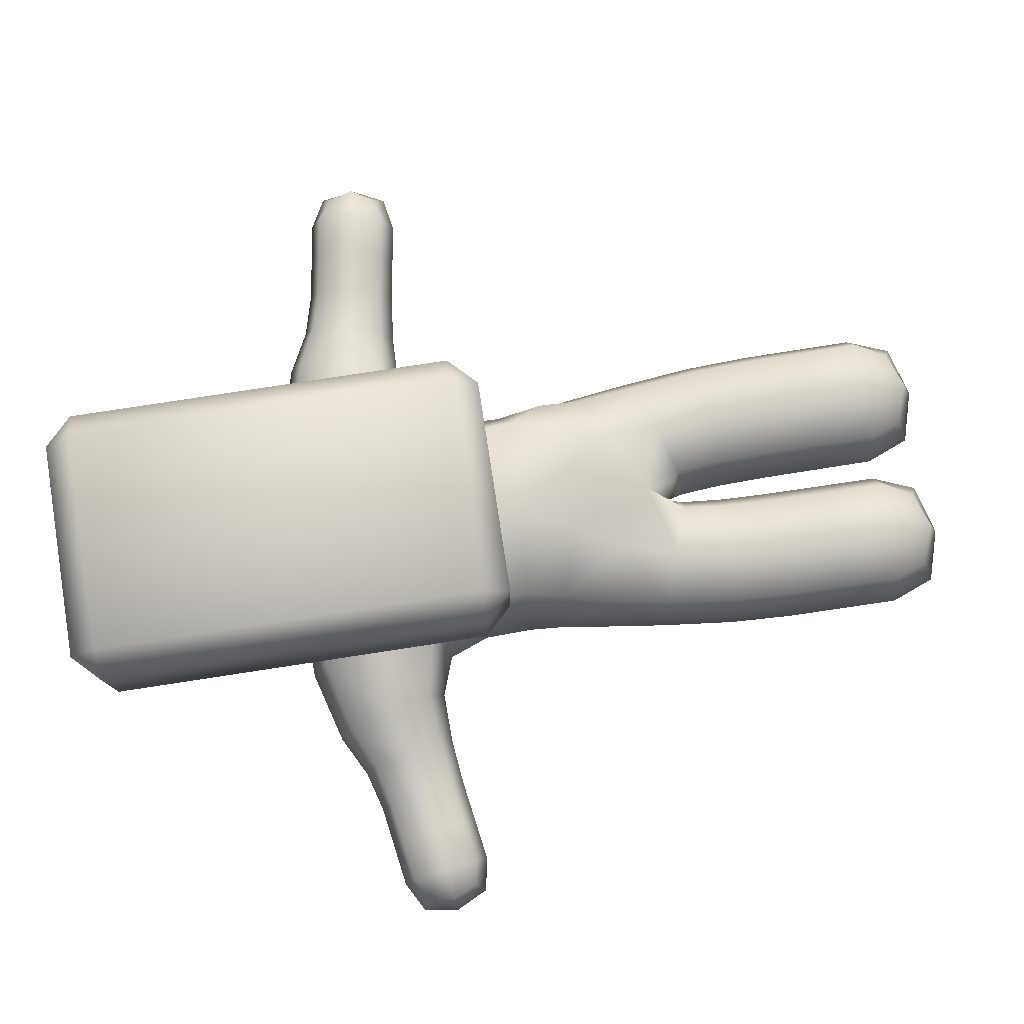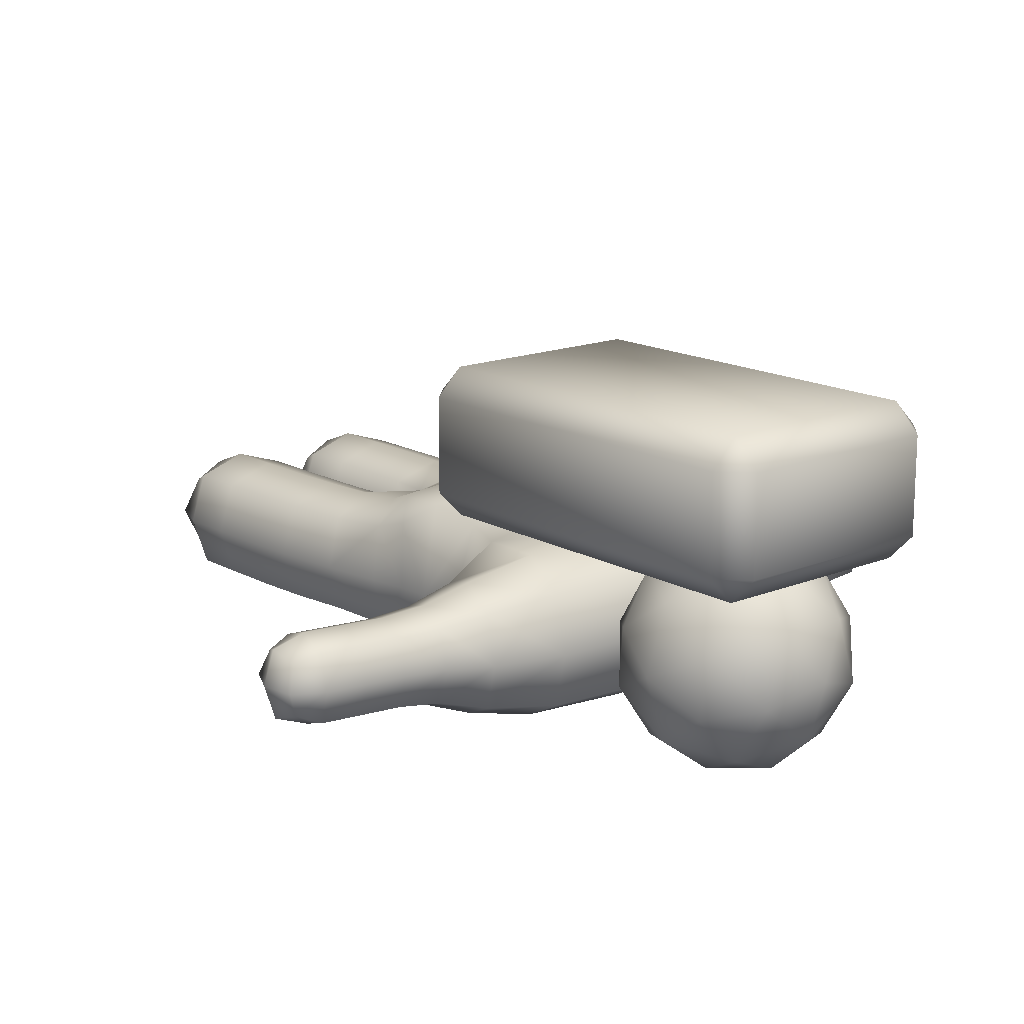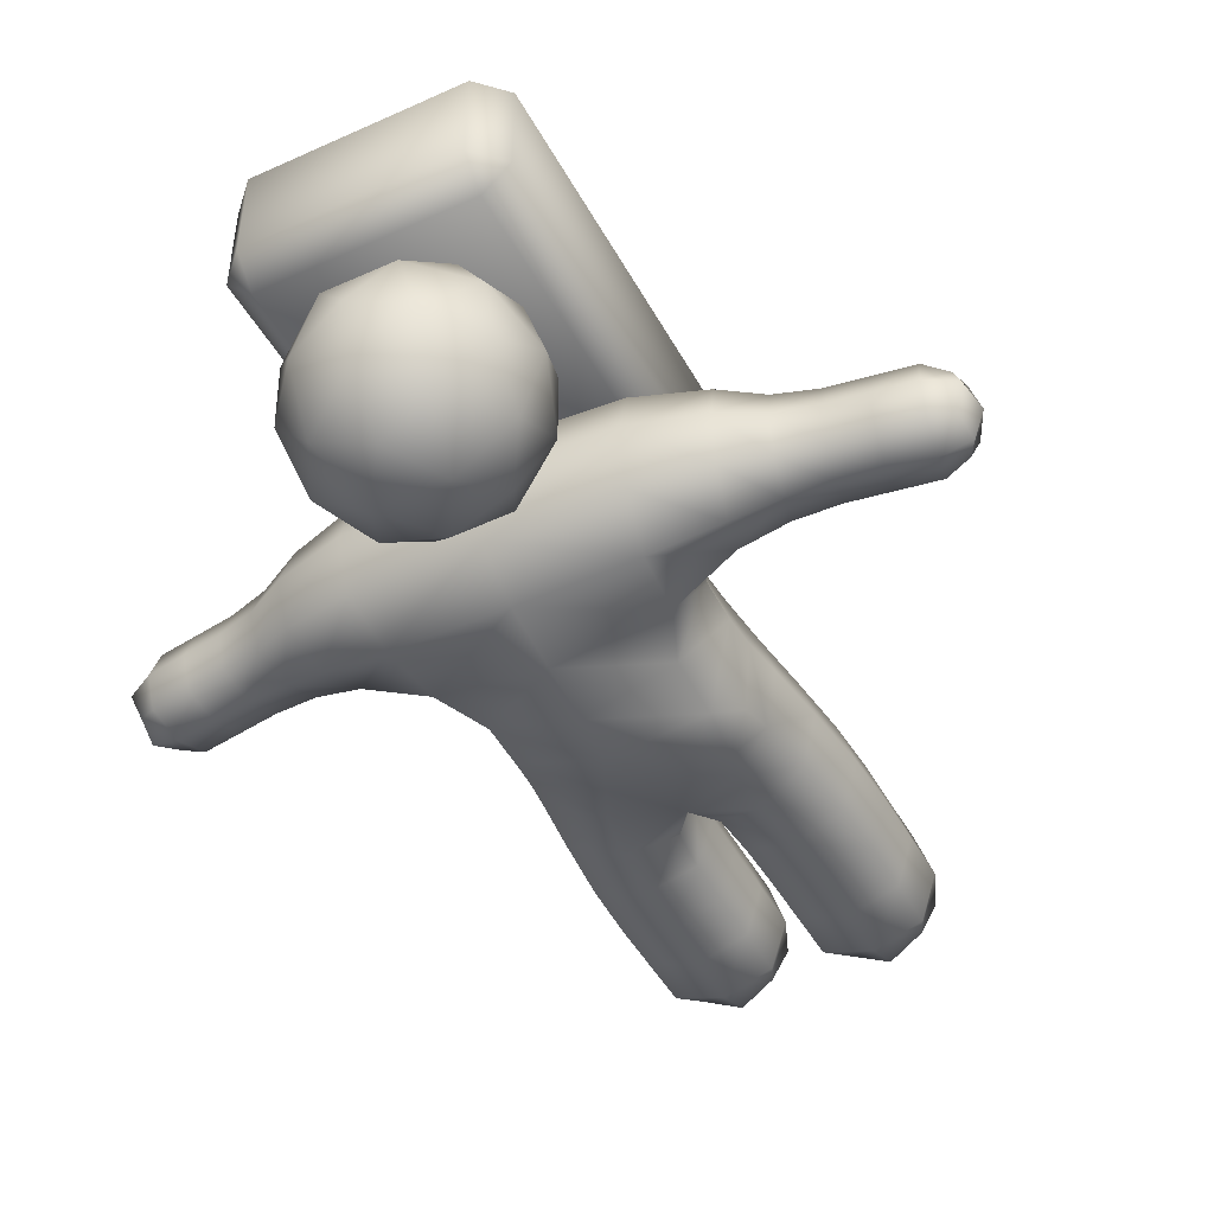
<metadata>
{"format":"obj","ext":"obj","renderer":"f3d","projection":"perspective","resolution":1024,"background":"white","views":[{"elev":79.1,"azim":-98.7,"up":"+Z"},{"elev":15.7,"azim":139.6,"up":"+Z"},{"elev":-45.8,"azim":-152.8,"up":"+Z"}]}
</metadata>
<code>
o afronaut
v 0.06624 -0.1099 -0.1967
v -0.5932 0.3113 -0.09635
v -0.5754 0.2166 -0
v -0.2578 -0.06277 -0.000115
v 0.1727 -0.1459 0.1797
v -0.4057 0.3529 0.1424
v -0.438 0.4759 -0
v -0.4057 0.3529 -0.1424
v -0.3735 0.2299 -0
v -0.1727 -0.1459 -0.1797
v 0.000332 0.1127 -0.2317
v -0.2557 0.1127 -0.000115
v -0.000332 0.1127 0.2317
v 0.2557 0.1127 0.000115
v 0.2578 -0.06277 0.000115
v 0.1674 -0.9574 0
v 0 0.5324 -0
v 0.8582 0.2692 0
v -0.1674 -0.9574 -0
v -0.06624 -0.1099 0.1967
v -0.8582 0.2692 -0
v -0 0.3806 0.1884
v 0 0.3806 -0.1884
v -0.6109 0.406 -0
v -0.5932 0.3113 0.09635
v -0.7547 0.1881 -0
v -0.7698 0.2833 -0.09635
v -0.7849 0.3784 -0
v -0.7698 0.2833 0.09635
v -0.02087 -0.8353 -0
v -0.1667 -0.8346 -0.1459
v -0.3126 -0.8338 -0
v -0.1667 -0.8346 0.1459
v -0.0196 -0.5897 -0
v -0.1655 -0.5889 -0.1459
v -0.3113 -0.5882 -0
v -0.1655 -0.5889 0.1459
v -0.009478 -0.3888 -0
v -0.1499 -0.3413 -0.1456
v -0.2888 -0.2938 -0
v -0.1483 -0.3413 0.1456
v 0.3735 0.2299 0
v 0.4057 0.3529 -0.1424
v 0.438 0.4759 0
v 0.4057 0.3529 0.1424
v 0.5754 0.2166 0
v 0.5932 0.3113 -0.09635
v 0.6109 0.406 0
v 0.5932 0.3113 0.09635
v 0.7547 0.1881 0
v 0.7698 0.2833 -0.09635
v 0.7849 0.3784 0
v 0.7698 0.2833 0.09635
v 0.02087 -0.8353 0
v 0.1667 -0.8346 0.1459
v 0.3126 -0.8338 0
v 0.1667 -0.8346 -0.1459
v 0.0196 -0.5897 0
v 0.1655 -0.5889 0.1459
v 0.3113 -0.5882 0
v 0.1655 -0.5889 -0.1459
v 0.009478 -0.3888 0
v 0.1499 -0.3413 0.1456
v 0.2888 -0.2938 0
v 0.1483 -0.3413 -0.1456
v -0.5798 0.2403 -0.07227
v 0.1609 -0.4656 -0.1458
v -0.05782 -0.9273 -0
v -0.2548 0.3737 0.1769
v 0.01675 -0.4781 0
v 0.2541 -0.3057 0.1088
v 0.8361 0.2727 0.07227
v 0.2548 0.3737 -0.1769
v -0.2749 -0.5884 -0.1094
v -0.2766 -0.9261 -0
v -0.2886 0.2 -2.9e-05
v 8.3e-05 0.2377 -0.2127
v -0.1613 -0.4656 -0.1458
v -0.4299 0.4452 0.1
v -0.8361 0.2727 0.07226
v 0.8248 0.2014 0
v 0.04338 -0.3769 -0.1097
v -0.2849 0.5183 -0
v 0.05734 -0.8351 -0.1094
v -0.3816 0.2607 -0.1135
v 0.8474 0.3441 0
v 0.7812 0.3546 0.07227
v 0.3816 0.2607 -0.1135
v -0.8248 0.2014 -0
v -0.6815 0.2973 -0.09635
v 0.05606 -0.5895 -0.1094
v 0.7585 0.2119 -0.07226
v -0.0454 -0.3769 -0.1097
v 0.2886 0.2 2.9e-05
v -0.01697 -0.000962 0.2312
v 0.1661 -0.7118 0.1459
v 0.6815 0.2973 0.09635
v -0.05734 -0.8351 0.1094
v -0.1915 0.1123 -0.1739
v -0.8474 0.3441 -0
v 0.3054 -0.4532 0
v 0.5249 0.4302 0
v -0.2541 -0.3057 -0.1088
v -0.05606 -0.5895 0.1094
v -0.1661 -0.7118 -0.1459
v 0.2761 -0.834 0.1094
v 0.5021 0.3287 0.1079
v -0.6065 0.3823 -0.07227
v 0.2749 -0.5884 0.1094
v -0.5249 0.4302 -0
v 0.5798 0.2403 -0.07226
v -0.2761 -0.834 -0.1094
v 0.2364 -0.08391 0.1429
v 0.1482 -0.23 0.154
v -0.1482 -0.23 -0.154
v -0.2527 0.01082 -0.000172
v 0.192 0.1131 -0.1737
v 0.4299 0.4452 0.1
v 0.4794 0.2272 0
v -0.7585 0.2119 0.07226
v -0.5021 0.3287 0.1079
v -0 0.4944 0.1277
v 0.6065 0.3823 0.07227
v -0.05606 -0.5895 -0.1094
v -0.7812 0.3546 -0.07227
v 0.05782 -0.9273 0
v 0.2849 0.5183 0
v -0.1672 -0.9267 -0.1094
v -0.4794 0.2272 -0
v -0.2101 -0.07418 0.147
v 0.1672 -0.9267 -0.1094
v -0.2548 0.3737 -0.1769
v 0.6657 0.2022 0
v 0.1613 -0.4656 0.1458
v -0.5798 0.2403 0.07226
v 0.2548 0.3737 0.1769
v -0.08945 -0.1428 -0.193
v 0.8361 0.2727 -0.07226
v -0.2749 -0.5884 0.1094
v 0.2701 -0.1502 2.9e-05
v -0.2364 -0.08391 -0.1429
v -0.3054 -0.4532 -0
v 0.05734 -0.8351 0.1094
v 0.0454 -0.3769 0.1097
v 0.1661 -0.7118 -0.1459
v -0.8361 0.2727 -0.07227
v -0.1609 -0.4656 0.1458
v -0.4299 0.4452 -0.1
v -0.3816 0.2607 0.1135
v 0.2766 -0.9261 0
v 0.3816 0.2607 0.1135
v -0.6973 0.3923 -0
v -0.192 0.1131 0.1737
v -8.3e-05 0.2377 0.2127
v 0.2527 0.01082 0.000172
v -0.2537 -0.3057 0.1088
v -0.01675 -0.4781 -0
v 0.05606 -0.5895 0.1094
v 0.01697 -0.000962 -0.2312
v -0.6815 0.2973 0.09635
v 0.02023 -0.7125 0
v -0.7585 0.2119 -0.07227
v -0.6065 0.3823 0.07226
v -0.2701 -0.1502 -2.9e-05
v -0.2761 -0.834 0.1094
v 0 0.4944 -0.1277
v 0.2537 -0.3057 -0.1088
v 0.7585 0.2119 0.07227
v 0.5021 0.3287 -0.1079
v -0.6657 0.2022 -0
v 0.08945 -0.1428 0.193
v -0.1661 -0.7118 0.1459
v 0.1915 0.1123 0.1739
v -0.05734 -0.8351 -0.1094
v 0.2101 -0.07418 -0.147
v -0.1195 -0.221 0.1583
v 0.7812 0.3546 -0.07226
v 0.6973 0.3923 0
v -0.7812 0.3546 0.07226
v -0.5021 0.3287 -0.1079
v -0.02023 -0.7125 -0
v 0.2761 -0.834 -0.1094
v -0 -0.3498 -0
v 0.5798 0.2403 0.07227
v -0.1672 -0.9267 0.1094
v 0.4299 0.4452 -0.1
v -0.312 -0.711 -0
v 0.1672 -0.9267 0.1094
v 0.6815 0.2973 -0.09635
v -0.04338 -0.3769 0.1097
v 0.2749 -0.5884 -0.1094
v 0.312 -0.711 0
v 0.6065 0.3823 -0.07226
v 0.1195 -0.221 -0.1583
v -0.4851 0.2526 0.08258
v -0.4851 0.2526 -0.08258
v -0.5192 0.4048 -0.0792
v -0.5192 0.4048 0.0792
v -0.8105 0.2226 0.05353
v -0.8105 0.2226 -0.05353
v -0.8273 0.3283 -0.05353
v -0.8273 0.3283 0.05353
v 0.01195 -0.2963 0.1356
v -0.01195 -0.2963 -0.1356
v -0.2395 -0.1703 -0.117
v -0.2325 -0.1678 0.118
v -0.08606 -0.9032 0.08104
v -0.08606 -0.9032 -0.08104
v -0.2481 -0.9024 -0.08104
v -0.2481 -0.9024 0.08104
v 0.4851 0.2526 0.08258
v 0.4851 0.2526 -0.08258
v 0.5192 0.4048 -0.0792
v 0.5192 0.4048 0.0792
v 0.8105 0.2226 0.05353
v 0.8105 0.2226 -0.05353
v 0.8273 0.3283 -0.05353
v 0.8273 0.3283 0.05353
v 0.2395 -0.1703 0.117
v 0.2325 -0.1678 -0.118
v 0.08606 -0.9032 -0.08104
v 0.08606 -0.9032 0.08104
v 0.2481 -0.9024 0.08104
v 0.2481 -0.9024 -0.08104
v 0.1941 0.008422 -0.1731
v 0.1949 -0.01491 0.1936
v -0.1941 0.008422 0.1731
v -0.1949 -0.01491 -0.1936
v 0.2424 0.2336 -0.172
v 0.2423 0.2334 0.172
v -0.2424 0.2336 0.172
v -0.2423 0.2334 -0.172
v -0.2773 0.4821 -0.1208
v -0.2773 0.4821 0.1208
v -0.6697 0.226 0.07226
v -0.6697 0.226 -0.07227
v -0.6933 0.3686 -0.07227
v -0.6933 0.3686 0.07226
v -0.0567 -0.7123 0.1094
v -0.0567 -0.7123 -0.1094
v -0.2755 -0.7112 -0.1094
v -0.2755 -0.7112 0.1094
v -0.05257 -0.475 0.1095
v -0.05308 -0.475 -0.1095
v -0.2693 -0.4563 -0.1092
v -0.2692 -0.4563 0.1092
v 0.2773 0.4821 -0.1208
v 0.2773 0.4821 0.1208
v 0.6697 0.226 0.07227
v 0.6697 0.226 -0.07226
v 0.6933 0.3686 -0.07226
v 0.6933 0.3686 0.07227
v 0.0567 -0.7123 -0.1094
v 0.0567 -0.7123 0.1094
v 0.2755 -0.7112 0.1094
v 0.2755 -0.7112 -0.1094
v 0.05257 -0.475 -0.1095
v 0.05308 -0.475 0.1095
v 0.2693 -0.4563 0.1092
v 0.2692 -0.4563 -0.1092
v -0 0.4749 0
v 0.1314 0.6131 -0.1809
v 0.2127 0.6131 0.0691
v -0 0.6131 0.2236
v -0.2127 0.6131 0.0691
v -0.1314 0.6131 -0.1809
v 0.2127 0.8367 -0.0691
v 0.1314 0.8367 0.1809
v -0.1314 0.8367 0.1809
v -0.2127 0.8367 -0.0691
v 0 0.8367 -0.2236
v -0 0.9749 0
v 0.125 0.5122 0.04061
v 0.07725 0.5122 -0.1063
v 0.2022 0.5935 -0.06572
v 0 0.5935 -0.2127
v -0.07725 0.5122 -0.1063
v -0 0.5122 0.1314
v 0.125 0.5935 0.172
v -0.125 0.5122 0.04061
v -0.125 0.5935 0.172
v -0.2022 0.5935 -0.06572
v 0.07725 0.7249 -0.2378
v -0.07725 0.7249 -0.2378
v 0.25 0.7249 0
v 0.2023 0.7249 -0.1469
v 0.07725 0.7249 0.2378
v 0.2023 0.7249 0.1469
v -0.2023 0.7249 0.1469
v -0.07725 0.7249 0.2378
v -0.2023 0.7249 -0.1469
v -0.25 0.7249 -0
v 0.125 0.8563 -0.172
v 0.2022 0.8563 0.06572
v -0 0.8563 0.2127
v -0.2022 0.8563 0.06572
v -0.125 0.8563 -0.172
v 0.125 0.9376 -0.04061
v 0 0.9376 -0.1314
v 0.07725 0.9376 0.1063
v -0.07725 0.9376 0.1063
v -0.125 0.9376 -0.04061
v 0.2286 0.05447 0.4721
v 0.2877 0.1136 0.4721
v 0.2286 0.1136 0.5312
v 0.2286 0.9297 0.5312
v 0.2877 0.9297 0.4721
v 0.2286 0.9888 0.4721
v -0.2286 0.1136 0.5312
v -0.2877 0.1136 0.4721
v -0.2286 0.05447 0.4721
v -0.2286 0.9297 0.5312
v -0.2286 0.9888 0.4721
v -0.2877 0.9297 0.4721
v 0.2286 0.1136 0.2032
v 0.2877 0.1136 0.2624
v 0.2286 0.05447 0.2624
v 0.2286 0.9297 0.2032
v 0.2286 0.9888 0.2624
v 0.2877 0.9297 0.2624
v -0.2877 0.1136 0.2624
v -0.2286 0.1136 0.2032
v -0.2286 0.05447 0.2624
v -0.2877 0.9297 0.2624
v -0.2286 0.9888 0.2624
v -0.2286 0.9297 0.2032
f 1 204 137
f 137 159 1
f 1 225 175
f 175 194 1
f 2 236 90
f 90 108 2
f 2 197 180
f 180 66 2
f 135 170 3
f 170 66 3
f 66 129 3
f 129 135 3
f 116 141 4
f 4 205 164
f 4 206 130
f 130 116 4
f 171 114 5
f 5 219 113
f 5 226 171
f 79 121 6
f 121 149 6
f 149 69 6
f 6 234 79
f 7 197 110
f 7 198 79
f 79 83 7
f 83 148 7
f 85 180 8
f 180 148 8
f 8 233 132
f 132 85 8
f 9 195 129
f 9 196 85
f 85 76 9
f 76 149 9
f 10 205 141
f 10 228 137
f 137 115 10
f 99 77 11
f 77 117 11
f 117 159 11
f 11 228 99
f 12 231 76
f 12 232 99
f 99 116 12
f 116 153 12
f 173 154 13
f 154 153 13
f 153 95 13
f 13 226 173
f 14 229 94
f 14 230 173
f 173 155 14
f 155 117 14
f 15 219 140
f 15 220 175
f 175 155 15
f 155 113 15
f 16 224 150
f 16 223 188
f 16 222 126
f 16 221 131
f 17 247 166
f 17 233 83
f 17 234 122
f 17 248 127
f 18 215 81
f 18 216 138
f 18 217 86
f 18 218 72
f 19 210 75
f 19 209 128
f 19 208 68
f 19 207 185
f 20 227 130
f 130 176 20
f 20 203 171
f 171 95 20
f 21 199 80
f 21 200 89
f 21 201 146
f 21 202 100
f 136 122 22
f 122 69 22
f 22 231 154
f 22 230 136
f 23 232 132
f 132 166 23
f 166 73 23
f 23 229 77
f 24 237 152
f 24 238 163
f 163 110 24
f 110 108 24
f 163 160 25
f 25 235 135
f 135 121 25
f 25 198 163
f 26 199 89
f 26 200 162
f 26 236 170
f 26 235 120
f 27 200 146
f 27 201 125
f 27 237 90
f 90 162 27
f 28 201 100
f 28 202 179
f 179 152 28
f 152 125 28
f 29 202 80
f 29 199 120
f 120 160 29
f 29 238 179
f 30 207 68
f 30 208 174
f 30 240 181
f 30 239 98
f 31 208 128
f 31 209 112
f 31 241 105
f 31 240 174
f 32 209 75
f 32 210 165
f 165 187 32
f 187 112 32
f 33 210 185
f 33 207 98
f 33 239 172
f 172 165 33
f 104 181 34
f 181 124 34
f 124 157 34
f 157 104 34
f 124 105 35
f 105 74 35
f 74 78 35
f 35 244 124
f 36 241 187
f 36 242 139
f 36 246 142
f 36 245 74
f 37 242 172
f 172 104 37
f 37 243 147
f 147 139 37
f 38 243 157
f 38 244 93
f 93 183 38
f 183 190 38
f 93 78 39
f 39 245 103
f 103 115 39
f 39 204 93
f 103 142 40
f 142 156 40
f 40 206 164
f 40 205 103
f 41 246 147
f 147 190 41
f 41 203 176
f 176 156 41
f 151 94 42
f 94 88 42
f 42 212 119
f 42 211 151
f 88 73 43
f 43 247 186
f 186 169 43
f 169 88 43
f 186 127 44
f 127 118 44
f 44 214 102
f 44 213 186
f 45 248 136
f 136 151 45
f 151 107 45
f 107 118 45
f 184 119 46
f 119 111 46
f 111 133 46
f 133 184 46
f 111 169 47
f 47 213 193
f 193 189 47
f 47 250 111
f 193 102 48
f 102 123 48
f 48 252 178
f 48 251 193
f 49 214 107
f 107 184 49
f 49 249 97
f 97 123 49
f 50 249 133
f 50 250 92
f 50 216 81
f 50 215 168
f 92 189 51
f 51 251 177
f 51 217 138
f 51 216 92
f 177 178 52
f 178 87 52
f 52 218 86
f 52 217 177
f 53 252 97
f 97 168 53
f 53 215 72
f 53 218 87
f 54 221 126
f 54 222 143
f 54 254 161
f 54 253 84
f 55 222 188
f 55 223 106
f 106 96 55
f 55 254 143
f 56 223 150
f 56 224 182
f 182 192 56
f 192 106 56
f 57 224 131
f 57 221 84
f 57 253 145
f 145 182 57
f 91 161 58
f 161 158 58
f 158 70 58
f 70 91 58
f 158 96 59
f 59 255 109
f 109 134 59
f 59 258 158
f 60 255 192
f 60 256 191
f 60 260 101
f 60 259 109
f 61 256 145
f 145 91 61
f 61 257 67
f 67 191 61
f 62 257 70
f 62 258 144
f 144 183 62
f 183 82 62
f 144 134 63
f 63 259 71
f 71 114 63
f 63 203 144
f 71 101 64
f 101 167 64
f 64 220 140
f 64 219 71
f 65 260 67
f 67 82 65
f 65 204 194
f 194 167 65
f 311 317 303
f 318 322 326
f 325 308 319
f 307 316 320
f 324 310 314
f 261 274 273
f 262 274 276
f 261 273 278
f 261 278 280
f 261 280 277
f 262 276 283
f 263 275 285
f 264 279 287
f 265 281 289
f 266 282 291
f 262 283 286
f 263 285 288
f 264 287 290
f 265 289 292
f 266 291 284
f 267 293 298
f 268 294 300
f 269 295 301
f 270 296 302
f 271 297 299
f 299 302 272
f 299 297 302
f 297 270 302
f 302 301 272
f 302 296 301
f 296 269 301
f 301 300 272
f 301 295 300
f 295 268 300
f 300 298 272
f 300 294 298
f 294 267 298
f 298 299 272
f 298 293 299
f 293 271 299
f 284 297 271
f 284 291 297
f 291 270 297
f 292 296 270
f 292 289 296
f 289 269 296
f 290 295 269
f 290 287 295
f 287 268 295
f 288 294 268
f 288 285 294
f 285 267 294
f 286 293 267
f 286 283 293
f 283 271 293
f 291 292 270
f 291 282 292
f 282 265 292
f 289 290 269
f 289 281 290
f 281 264 290
f 287 288 268
f 287 279 288
f 279 263 288
f 285 286 267
f 285 275 286
f 275 262 286
f 283 284 271
f 283 276 284
f 276 266 284
f 277 282 266
f 277 280 282
f 280 265 282
f 280 281 265
f 280 278 281
f 278 264 281
f 278 279 264
f 278 273 279
f 273 263 279
f 276 277 266
f 276 274 277
f 274 261 277
f 273 275 263
f 273 274 275
f 274 262 275
f 303 304 305
f 306 307 308
f 309 310 311
f 312 313 314
f 315 316 317
f 318 319 320
f 321 322 323
f 324 325 326
f 307 305 304
f 313 306 308
f 310 312 314
f 303 309 311
f 325 314 313
f 322 324 326
f 311 321 323
f 319 326 325
f 316 318 320
f 323 315 317
f 308 320 319
f 317 304 303
f 312 305 306
f 1 194 204
f 137 228 159
f 1 159 225
f 175 220 194
f 2 66 236
f 90 237 108
f 2 108 197
f 180 196 66
f 135 235 170
f 170 236 66
f 66 196 129
f 129 195 135
f 116 228 141
f 4 141 205
f 4 164 206
f 130 227 116
f 171 203 114
f 5 114 219
f 5 113 226
f 79 198 121
f 121 195 149
f 149 231 69
f 6 69 234
f 7 148 197
f 7 110 198
f 79 234 83
f 83 233 148
f 85 196 180
f 180 197 148
f 8 148 233
f 132 232 85
f 9 149 195
f 9 129 196
f 85 232 76
f 76 231 149
f 10 115 205
f 10 141 228
f 137 204 115
f 99 232 77
f 77 229 117
f 117 225 159
f 11 159 228
f 12 153 231
f 12 76 232
f 99 228 116
f 116 227 153
f 173 230 154
f 154 231 153
f 153 227 95
f 13 95 226
f 14 117 229
f 14 94 230
f 173 226 155
f 155 225 117
f 15 113 219
f 15 140 220
f 175 225 155
f 155 226 113
f 16 131 224
f 16 150 223
f 16 188 222
f 16 126 221
f 17 127 247
f 17 166 233
f 17 83 234
f 17 122 248
f 18 72 215
f 18 81 216
f 18 138 217
f 18 86 218
f 19 185 210
f 19 75 209
f 19 128 208
f 19 68 207
f 20 95 227
f 130 206 176
f 20 176 203
f 171 226 95
f 21 89 199
f 21 146 200
f 21 100 201
f 21 80 202
f 136 248 122
f 122 234 69
f 22 69 231
f 22 154 230
f 23 77 232
f 132 233 166
f 166 247 73
f 23 73 229
f 24 108 237
f 24 152 238
f 163 198 110
f 110 197 108
f 163 238 160
f 25 160 235
f 135 195 121
f 25 121 198
f 26 120 199
f 26 89 200
f 26 162 236
f 26 170 235
f 27 162 200
f 27 146 201
f 27 125 237
f 90 236 162
f 28 125 201
f 28 100 202
f 179 238 152
f 152 237 125
f 29 179 202
f 29 80 199
f 120 235 160
f 29 160 238
f 30 98 207
f 30 68 208
f 30 174 240
f 30 181 239
f 31 174 208
f 31 128 209
f 31 112 241
f 31 105 240
f 32 112 209
f 32 75 210
f 165 242 187
f 187 241 112
f 33 165 210
f 33 185 207
f 33 98 239
f 172 242 165
f 104 239 181
f 181 240 124
f 124 244 157
f 157 243 104
f 124 240 105
f 105 241 74
f 74 245 78
f 35 78 244
f 36 74 241
f 36 187 242
f 36 139 246
f 36 142 245
f 37 139 242
f 172 239 104
f 37 104 243
f 147 246 139
f 38 190 243
f 38 157 244
f 93 204 183
f 183 203 190
f 93 244 78
f 39 78 245
f 103 205 115
f 39 115 204
f 103 245 142
f 142 246 156
f 40 156 206
f 40 164 205
f 41 156 246
f 147 243 190
f 41 190 203
f 176 206 156
f 151 230 94
f 94 229 88
f 42 88 212
f 42 119 211
f 88 229 73
f 43 73 247
f 186 213 169
f 169 212 88
f 186 247 127
f 127 248 118
f 44 118 214
f 44 102 213
f 45 118 248
f 136 230 151
f 151 211 107
f 107 214 118
f 184 211 119
f 119 212 111
f 111 250 133
f 133 249 184
f 111 212 169
f 47 169 213
f 193 251 189
f 47 189 250
f 193 213 102
f 102 214 123
f 48 123 252
f 48 178 251
f 49 123 214
f 107 211 184
f 49 184 249
f 97 252 123
f 50 168 249
f 50 133 250
f 50 92 216
f 50 81 215
f 92 250 189
f 51 189 251
f 51 177 217
f 51 138 216
f 177 251 178
f 178 252 87
f 52 87 218
f 52 86 217
f 53 87 252
f 97 249 168
f 53 168 215
f 53 72 218
f 54 84 221
f 54 126 222
f 54 143 254
f 54 161 253
f 55 143 222
f 55 188 223
f 106 255 96
f 55 96 254
f 56 106 223
f 56 150 224
f 182 256 192
f 192 255 106
f 57 182 224
f 57 131 221
f 57 84 253
f 145 256 182
f 91 253 161
f 161 254 158
f 158 258 70
f 70 257 91
f 158 254 96
f 59 96 255
f 109 259 134
f 59 134 258
f 60 109 255
f 60 192 256
f 60 191 260
f 60 101 259
f 61 191 256
f 145 253 91
f 61 91 257
f 67 260 191
f 62 82 257
f 62 70 258
f 144 203 183
f 183 204 82
f 144 258 134
f 63 134 259
f 71 219 114
f 63 114 203
f 71 259 101
f 101 260 167
f 64 167 220
f 64 140 219
f 65 167 260
f 67 257 82
f 65 82 204
f 194 220 167
f 311 323 317
f 318 315 322
f 325 313 308
f 307 304 316
f 324 321 310
f 307 306 305
f 313 312 306
f 310 309 312
f 303 305 309
f 325 324 314
f 322 321 324
f 311 310 321
f 319 318 326
f 316 315 318
f 323 322 315
f 308 307 320
f 317 316 304
f 312 309 305

</code>
